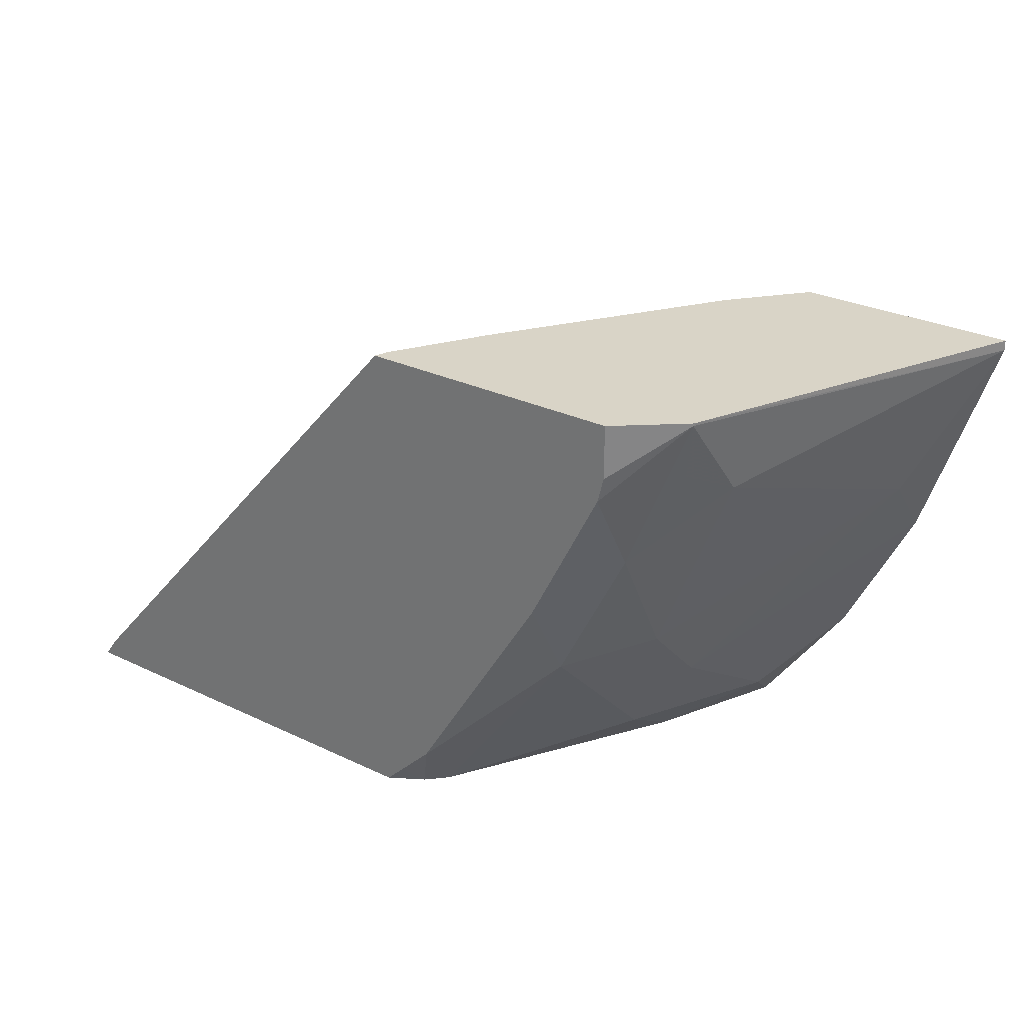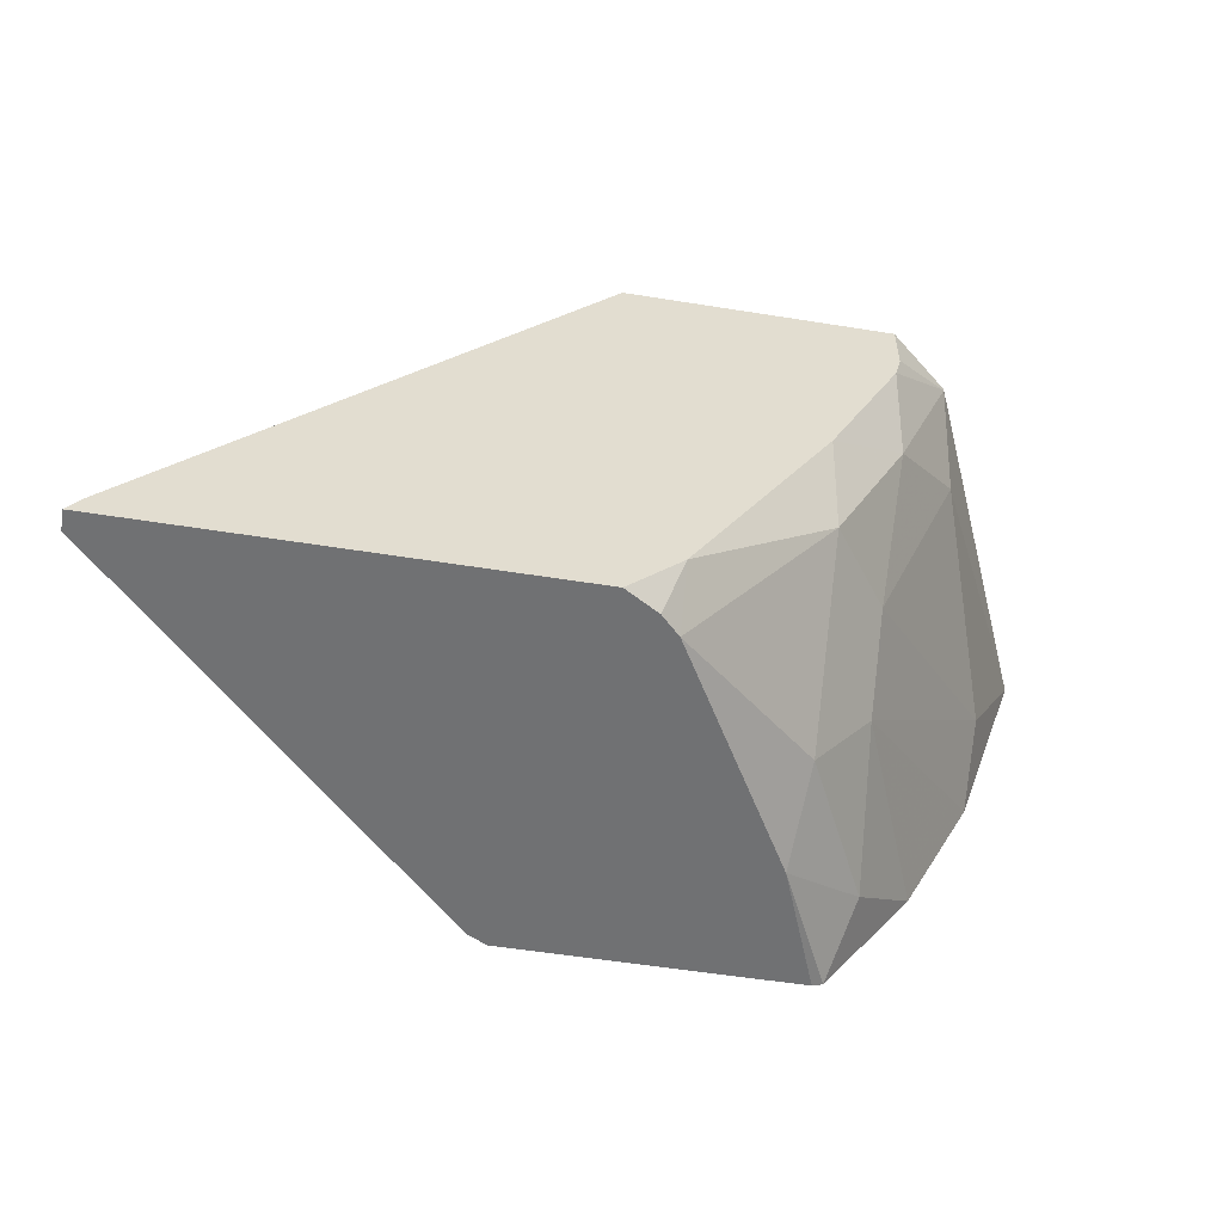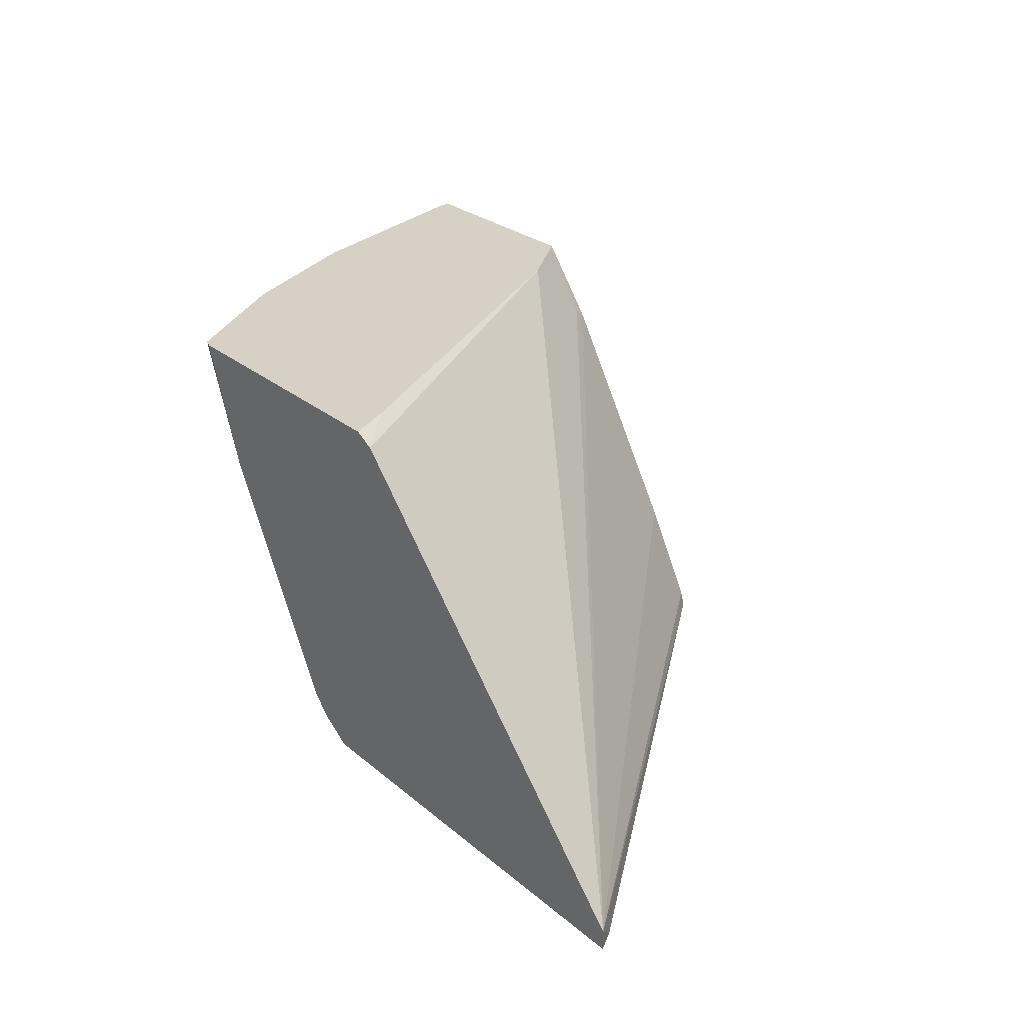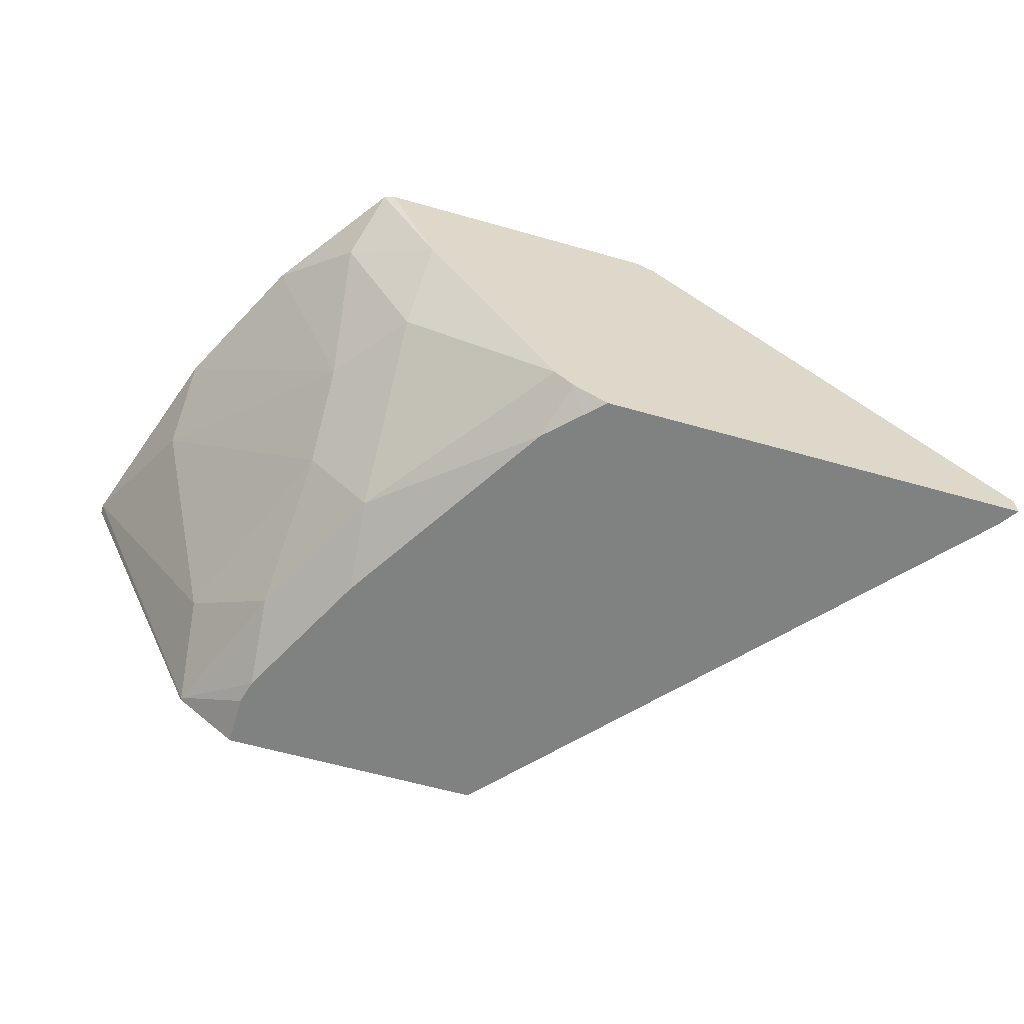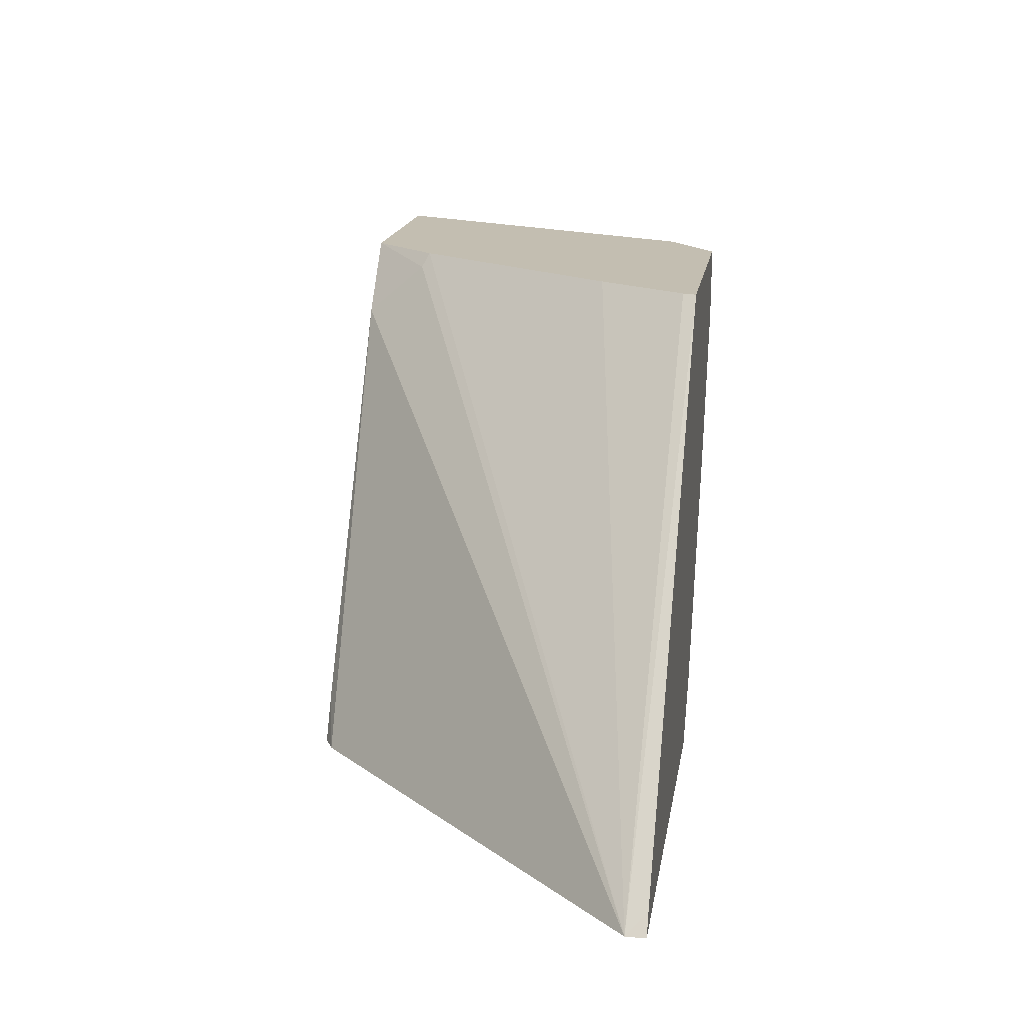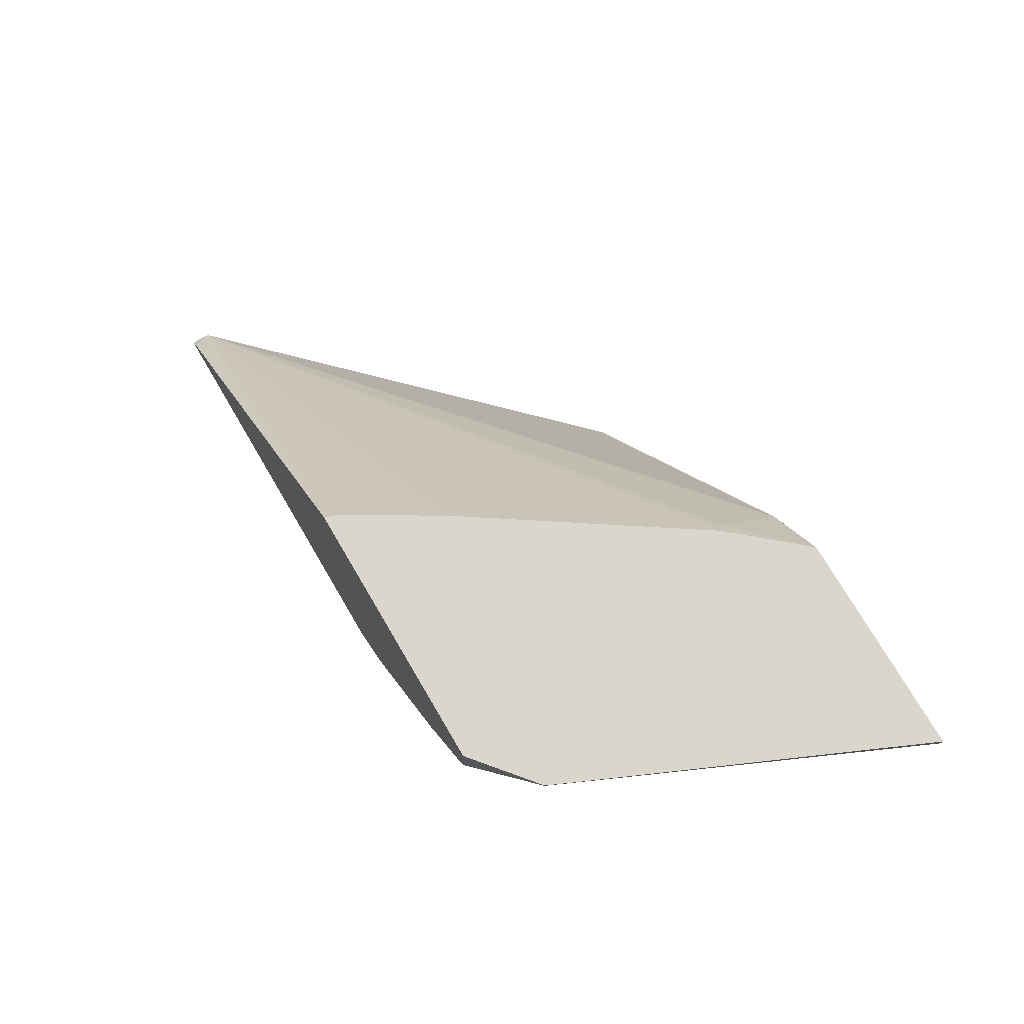
<metadata>
{"format":"obj","ext":"obj","renderer":"f3d","projection":"perspective","resolution":1024,"background":"white","views":[{"elev":28.4,"azim":-144.2,"up":"+Y"},{"elev":-55.2,"azim":170.4,"up":"+Y"},{"elev":26.7,"azim":52.0,"up":"+Z"},{"elev":-60.3,"azim":-16.3,"up":"+Z"},{"elev":17.2,"azim":99.1,"up":"+Y"},{"elev":73.6,"azim":-120.4,"up":"+Y"}]}
</metadata>
<code>
v -0.5223 -0.4343 -0.4606
v -0.5241 -0.4343 -0.4552
v -0.3095 -0.6793 -0.4508
v -0.3164 -0.6695 -0.4606
v -0.6526 -0.4343 -0.4606
v -0.5245 -0.4343 -0.4539
v -0.4861 -0.6793 -0.2742
v -0.3095 -0.6793 -0.4606
v -0.551 -0.4343 -0.4097
v -0.6216 -0.4343 -0.3038
v -0.618 -0.4415 -0.3002
v -0.6224 -0.468 -0.2693
v -0.6526 -0.4606 -0.4606
v -0.6828 -0.4343 -0.4356
v -0.5077 -0.6578 -0.2693
v -0.496 -0.6793 -0.2693
v -0.5214 -0.6793 -0.4606
v -0.6511 -0.4343 -0.2693
v -0.6495 -0.473 -0.4606
v -0.6828 -0.4356 -0.4356
v -0.6834 -0.4343 -0.4343
v -0.6372 -0.6793 -0.2693
v -0.538 -0.6793 -0.4508
v -0.5313 -0.6695 -0.4606
v -0.7571 -0.4343 -0.2693
v -0.6534 -0.5121 -0.4414
v -0.6142 -0.5436 -0.4606
v -0.6769 -0.465 -0.4297
v -0.6887 -0.4768 -0.4061
v -0.7571 -0.4393 -0.2693
v -0.6423 -0.6776 -0.2693
v -0.6128 -0.6793 -0.3303
v -0.5474 -0.6793 -0.4414
v -0.5474 -0.6533 -0.4606
v -0.618 -0.5827 -0.4414
v -0.6474 -0.5768 -0.4002
v -0.724 -0.5121 -0.3002
v -0.7217 -0.5452 -0.2693
v -0.6864 -0.6158 -0.2693
v -0.6534 -0.6533 -0.3002
v -0.618 -0.6533 -0.3708
v -0.6474 -0.6122 -0.3649
f 23 34 24
f 23 33 34
f 22 31 32
f 21 30 25
f 20 26 28
f 20 30 21
f 20 29 30
f 12 39 31
f 19 27 26
f 19 26 20
f 17 23 24
f 14 20 21
f 13 19 20
f 12 16 15
f 12 22 16
f 12 31 22
f 20 28 29
f 26 27 35
f 32 40 41
f 26 36 29
f 12 38 39
f 40 42 41
f 39 42 40
f 38 42 39
f 37 42 38
f 36 42 37
f 35 42 36
f 35 41 42
f 33 35 34
f 33 41 35
f 32 41 33
f 31 40 32
f 31 39 40
f 30 37 38
f 29 36 37
f 29 37 30
f 27 34 35
f 26 35 36
f 12 30 38
f 26 29 28
f 12 18 25
f 1 9 6
f 1 10 9
f 1 18 10
f 1 25 18
f 1 21 25
f 1 14 21
f 12 25 30
f 1 13 5
f 1 19 13
f 1 27 19
f 1 34 27
f 1 24 34
f 1 17 24
f 1 8 17
f 1 4 8
f 1 3 4
f 1 2 3
f 1 6 2
f 2 6 3
f 1 5 14
f 3 16 22
f 3 7 16
f 11 18 12
f 10 18 11
f 7 12 15
f 7 15 16
f 5 13 20
f 3 12 7
f 3 11 12
f 5 20 14
f 3 9 10
f 3 10 11
f 3 32 33
f 3 33 23
f 3 23 17
f 3 22 32
f 3 8 4
f 3 6 9
f 3 17 8

</code>
